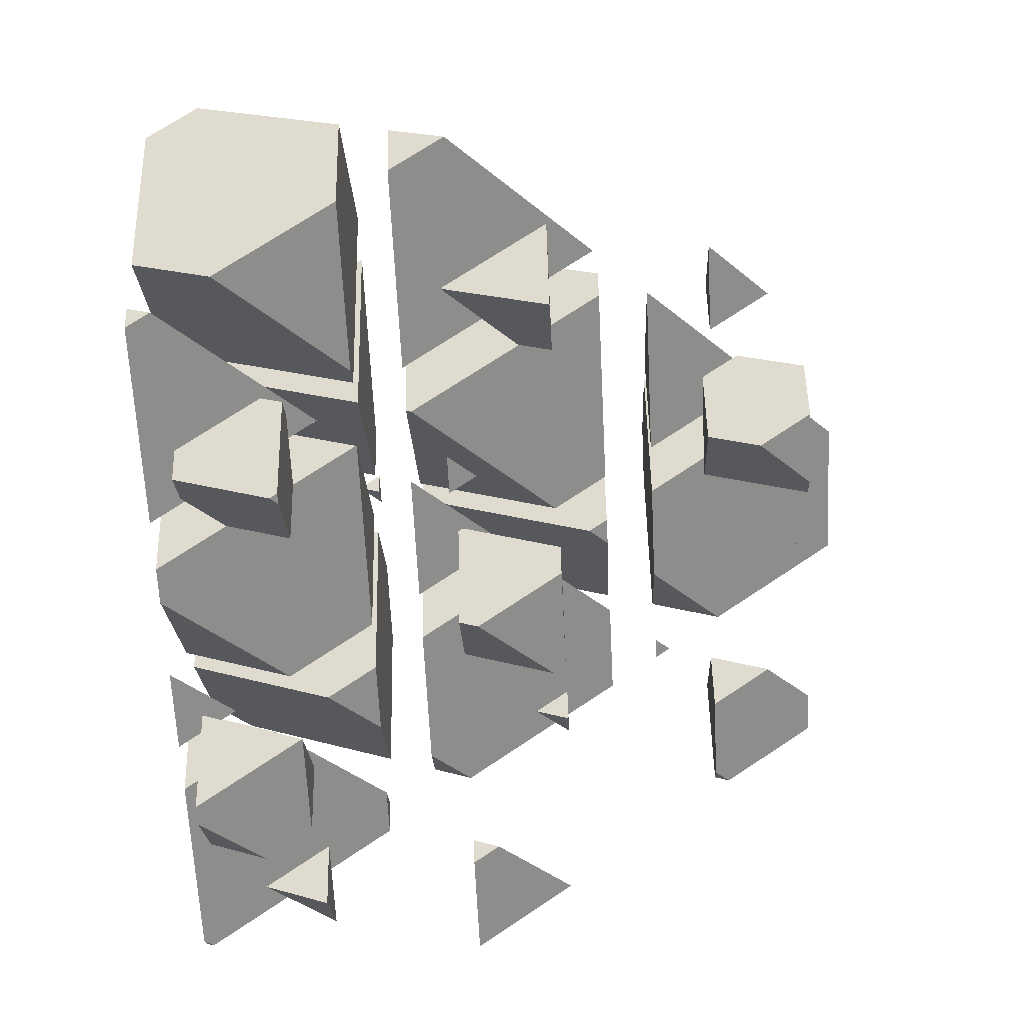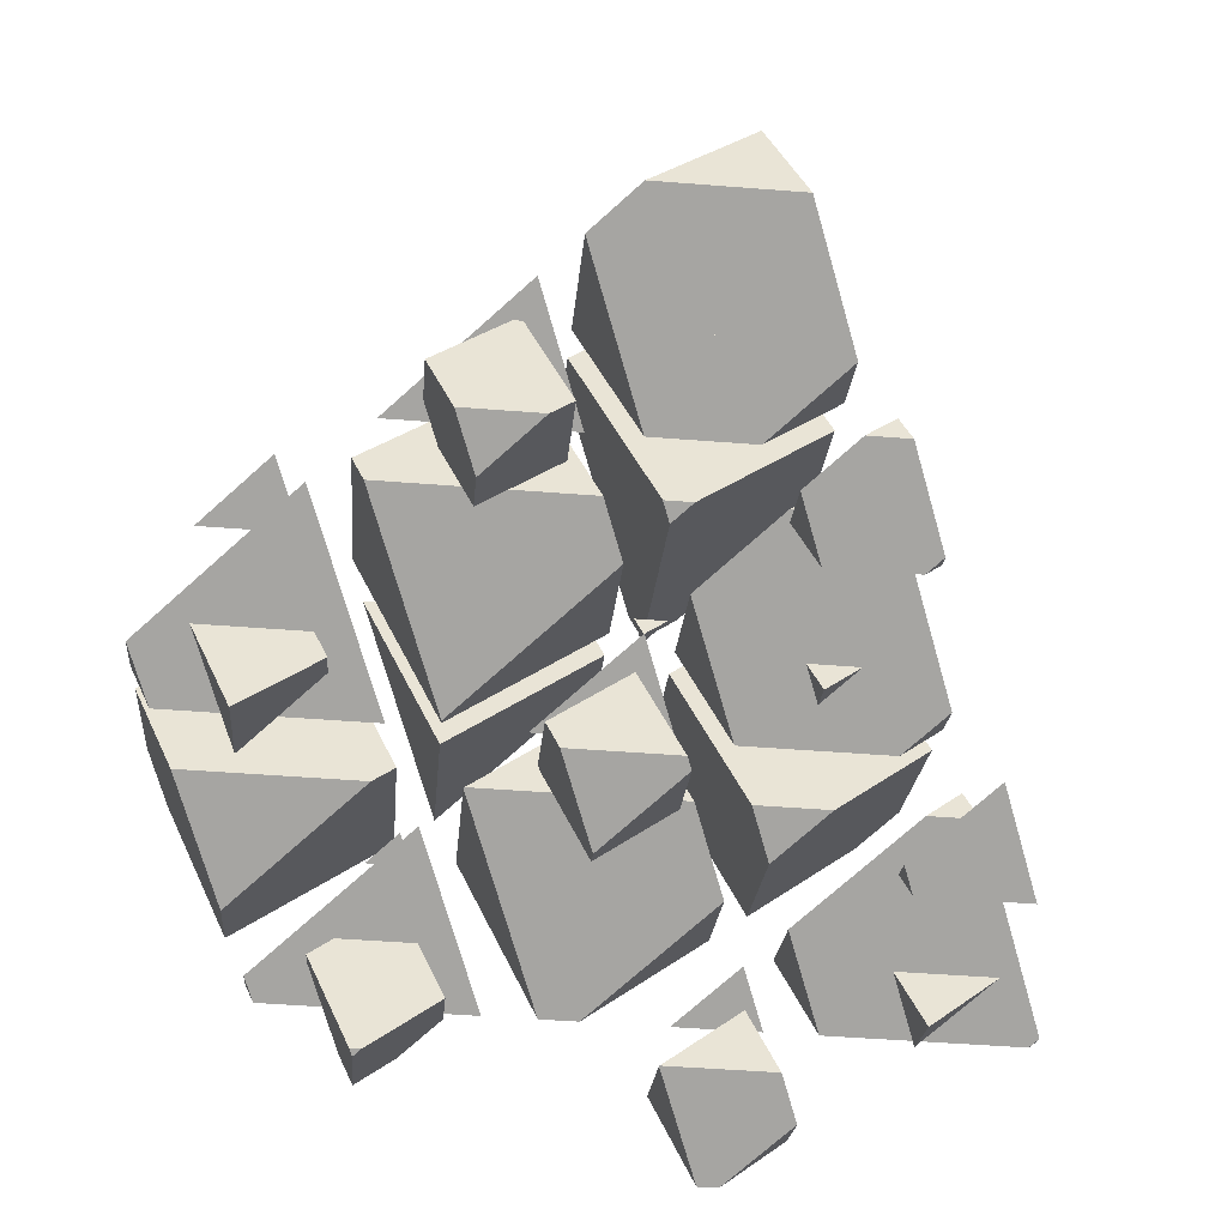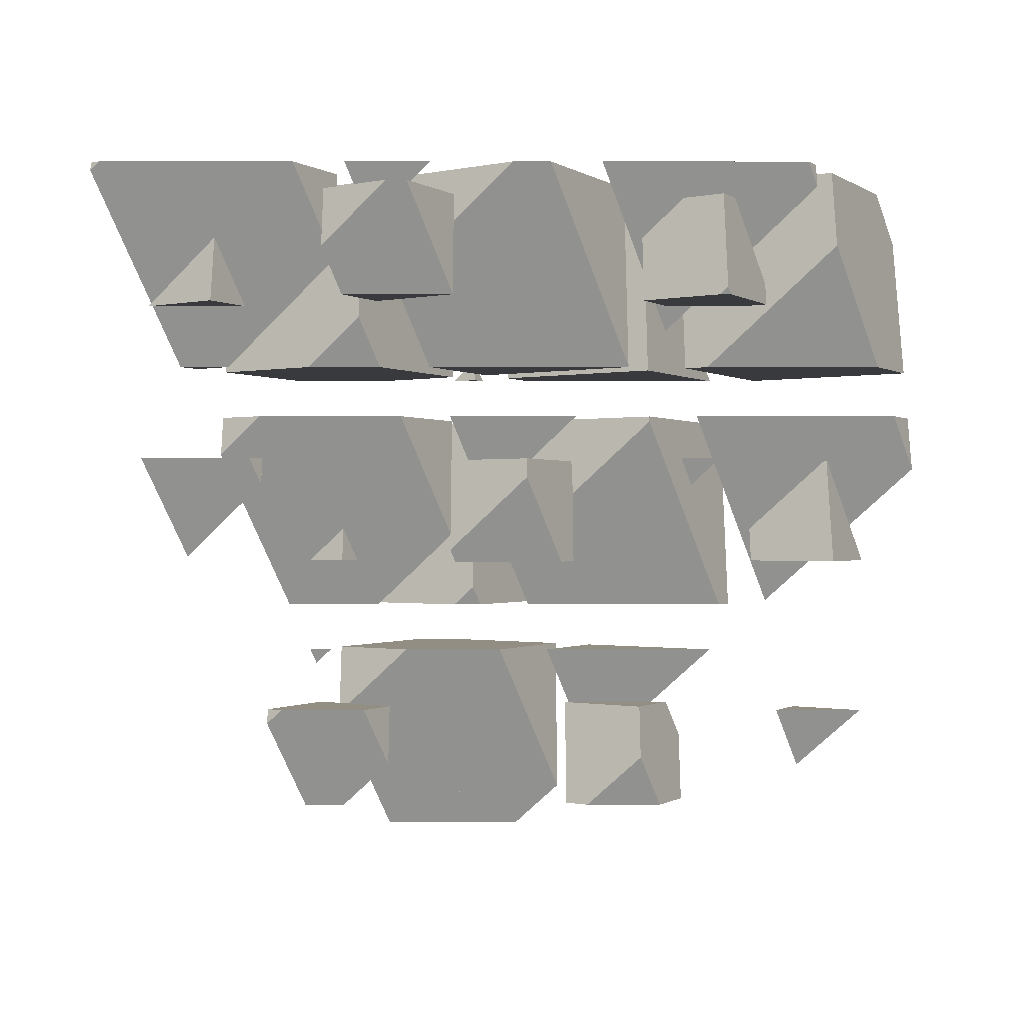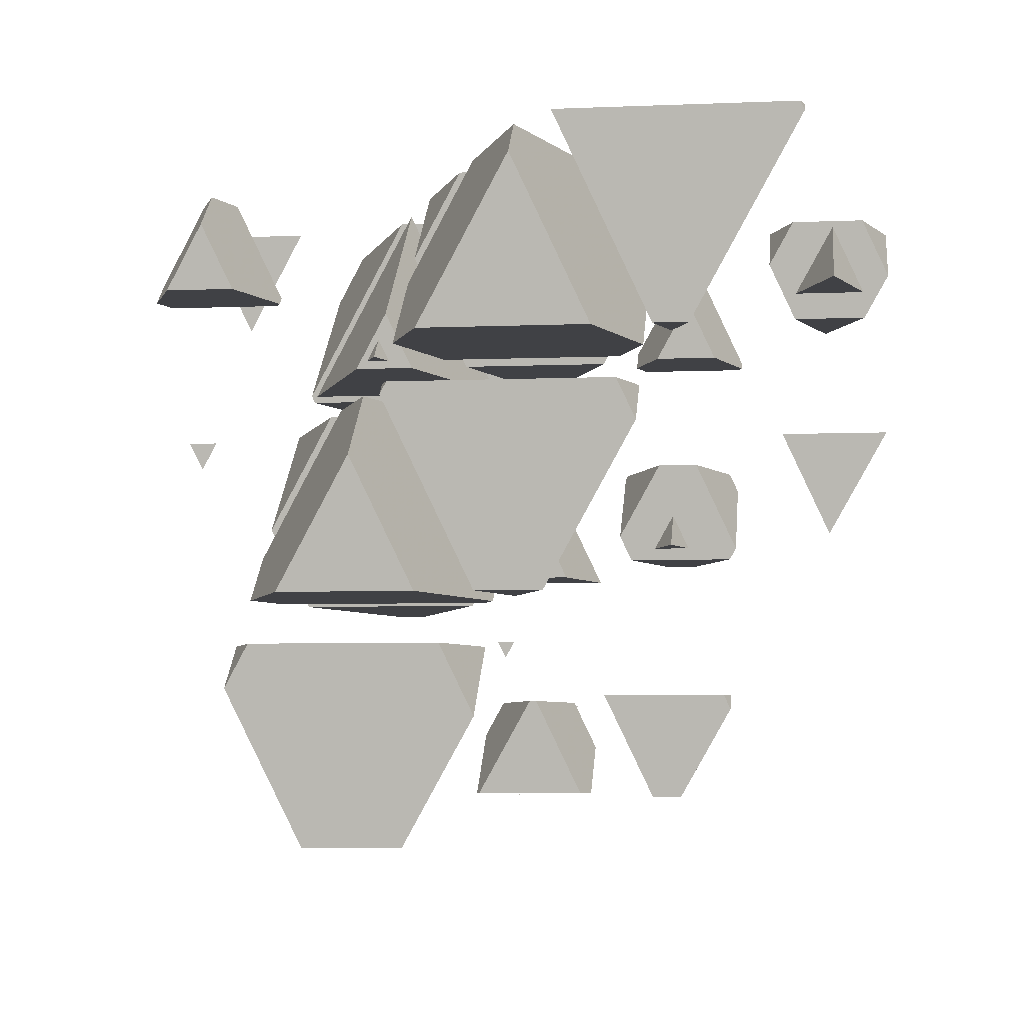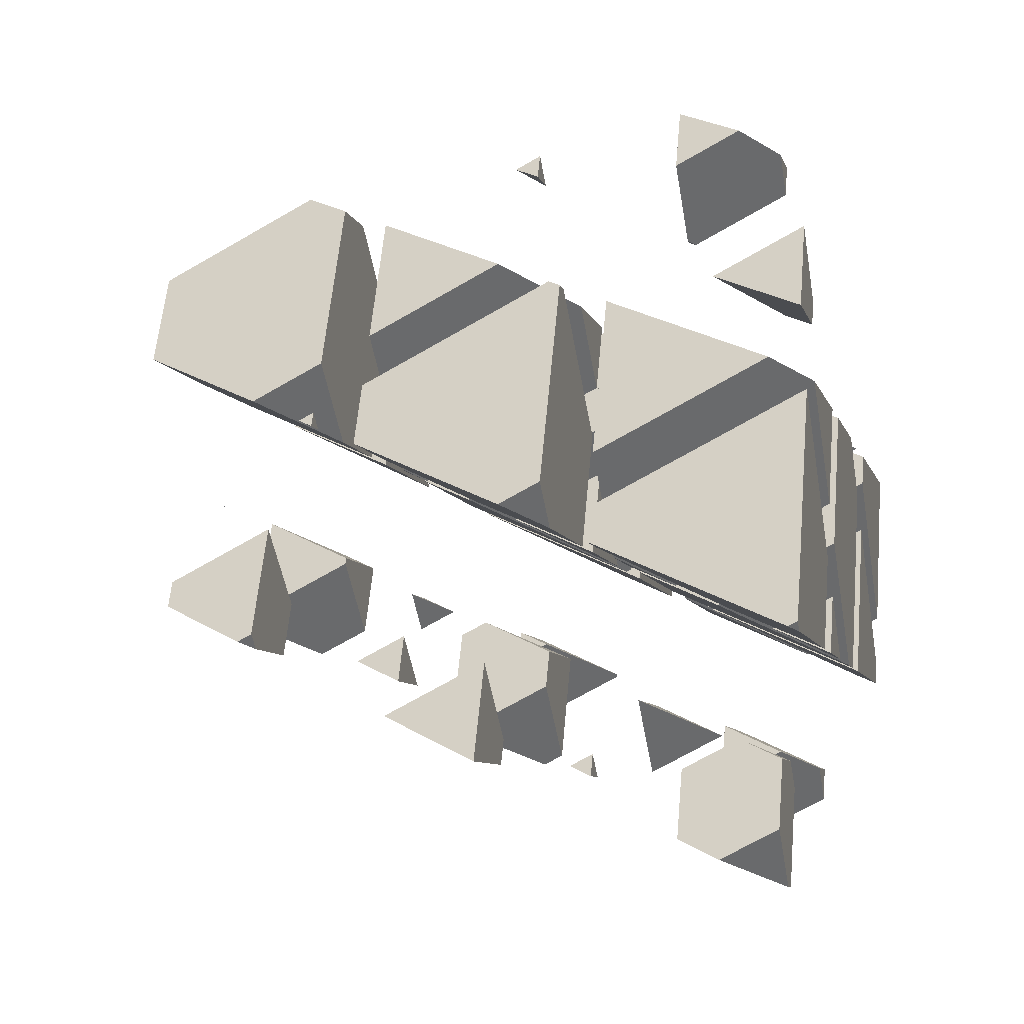
<metadata>
{"format":"obj","ext":"obj","renderer":"f3d","projection":"perspective","resolution":1024,"background":"white","views":[{"elev":-62.9,"azim":92.8,"up":"+Y"},{"elev":-48.9,"azim":175.0,"up":"+Y"},{"elev":-0.4,"azim":-0.1,"up":"+Z"},{"elev":-5.8,"azim":-106.1,"up":"+Z"},{"elev":-7.6,"azim":-76.5,"up":"+Y"}]}
</metadata>
<code>
v -1.078 4.167 -0.2661
v -0.6483 4.167 -0.2661
v -0.9573 4.3 -0.5573
v -0.9573 4.446 -0.2661
f 1 3 2
f 1 2 4
f 4 3 1
f 4 2 3
v -0.6045 3.386 1.443
v -0.7246 3.386 1.443
v -0.6382 3.349 1.524
v -0.1089 4.537 1.443
v -0.3637 4.768 1.443
v -1.188 4.768 1.443
v -1.487 4.075 1.443
v -0.1089 4.658 1.683
v -0.6382 3.88 2.582
v -0.4801 4.248 2.582
v -1.044 4.248 2.582
v -1.487 4.438 2.165
f 5 7 6
f 5 9 8
f 5 10 9
f 5 11 10
f 5 6 11
f 12 5 8
f 12 7 5
f 12 13 7
f 12 14 13
f 14 15 13
f 16 10 11
f 16 13 15
f 16 7 13
f 16 6 7
f 16 11 6
f 8 9 12
f 9 14 12
f 9 15 14
f 9 16 15
f 9 10 16
v 2.012 3.021 2.242
v 1.165 3.386 1.443
v 1.163 3.386 1.443
v 0.693 2.866 2.582
v 1.872 2.866 2.582
v 2.012 3.192 2.582
v 1.164 3.959 2.582
f 17 19 18
f 17 20 19
f 17 21 20
f 21 17 22
f 23 21 22
f 23 20 21
f 19 20 23
f 17 23 22
f 17 19 23
f 17 18 19
v -2.067 -1.054 2.089
v -3.356 -0.4988 0.8731
v -3.922 -0.4988 0.8731
v -4.822 -1.494 3.053
v -4.717 -1.539 3.152
v -2.505 -1.539 3.152
v -3.763 -0.1306 0.8731
v -2.067 -0.5201 3.152
v -3.763 1.014 3.152
v -4.822 -1.445 3.152
f 24 26 25
f 24 27 26
f 24 28 27
f 24 29 28
f 30 25 26
f 29 24 31
f 32 29 31
f 32 28 29
f 32 33 28
f 32 27 33
f 32 26 27
f 32 30 26
f 27 28 33
f 24 32 31
f 24 30 32
f 24 25 30
v -2.511 1.062 -2.545
v -2.259 1.062 -2.545
v -2.44 1.14 -2.715
v -2.44 1.226 -2.545
f 34 36 35
f 34 35 37
f 37 36 34
f 37 35 36
v -0.7433 0.4096 -1.116
v -1.655 0.802 -1.975
v -2.746 0.802 -1.975
v -3.499 -0.03074 -0.1516
v -3.016 -0.2386 0.3035
v -1.329 -0.2386 0.3035
v -2.44 1.512 -1.975
v -0.7433 1.123 0.3035
v -2.294 2.525 0.3035
v -3.499 0.1979 0.3035
v -2.497 2.525 0.3035
v -2.44 2.588 0.1659
f 38 40 39
f 38 41 40
f 38 42 41
f 38 43 42
f 44 39 40
f 43 38 45
f 46 43 45
f 46 42 43
f 46 47 42
f 46 48 47
f 40 49 44
f 40 48 49
f 40 47 48
f 40 41 47
f 41 42 47
f 38 46 45
f 38 49 46
f 38 44 49
f 38 39 44
f 48 46 49
v -1.565 -0.4988 0.8731
v -2.412 -0.4988 0.8731
v -1.802 -0.7613 1.448
v -0.7433 1.409 0.8731
v -1.69 2.265 0.8731
v -2.732 2.265 0.8731
v -3.499 0.4841 0.8731
v -0.7433 1.857 1.765
v -1.802 0.09464 3.152
v -1.316 1.224 3.152
v -3.051 1.224 3.152
v -3.499 1.417 2.73
f 50 52 51
f 50 54 53
f 50 55 54
f 50 56 55
f 50 51 56
f 57 50 53
f 57 52 50
f 57 58 52
f 57 59 58
f 59 60 58
f 61 55 56
f 61 58 60
f 61 52 58
f 61 51 52
f 61 56 51
f 53 54 57
f 54 59 57
f 54 60 59
f 54 61 60
f 54 55 61
v 0.58 1.873 -4.32
v 0.04684 2.103 -4.823
v -1.57 2.103 -4.823
v -2.175 1.433 -3.356
v -1.314 1.062 -2.545
v -0.1533 1.062 -2.545
v -1.117 3.155 -4.823
v 0.58 2.766 -2.545
v -0.5926 3.826 -2.545
v -2.175 1.841 -2.545
v -1.321 3.826 -2.545
v -1.117 4.051 -3.039
f 62 64 63
f 62 65 64
f 62 66 65
f 62 67 66
f 68 63 64
f 67 62 69
f 70 67 69
f 70 66 67
f 70 71 66
f 70 72 71
f 64 73 68
f 64 72 73
f 64 71 72
f 64 65 71
f 65 66 71
f 62 70 69
f 62 73 70
f 62 68 73
f 62 63 68
f 72 70 73
v -0.3885 0.802 -1.975
v -0.7101 0.802 -1.975
v -0.4786 0.7024 -1.757
v 0.58 3.052 -1.975
v 0.01172 3.565 -1.975
v -1.556 3.565 -1.975
v -2.175 2.127 -1.975
v 0.58 3.321 -1.439
v -0.4786 1.737 0.3035
v -0.1396 2.525 0.3035
v -1.35 2.525 0.3035
v -2.175 2.88 -0.475
f 74 76 75
f 74 78 77
f 74 79 78
f 74 80 79
f 74 75 80
f 81 74 77
f 81 76 74
f 81 82 76
f 81 83 82
f 83 84 82
f 85 79 80
f 85 82 84
f 85 76 82
f 85 75 76
f 85 80 75
f 77 78 81
f 78 83 81
f 78 84 83
f 78 85 84
f 78 79 85
v -0.7452 2.265 0.8731
v -0.4786 2.024 0.8731
v -0.3749 2.265 0.8731
v -0.4786 2.15 1.124
f 86 88 87
f 88 89 87
f 89 86 87
f 86 89 88
v -1.916 -1.539 3.152
v -0.9391 -1.539 3.152
v -1.642 -1.237 2.489
v -1.642 -0.9036 3.152
f 90 92 91
f 90 91 93
f 93 92 90
f 93 91 92
v -0.7401 -0.2386 0.3035
v 0.7624 -0.2386 0.3035
v -0.3191 0.227 -0.7159
v -0.3191 0.7392 0.3035
f 94 96 95
f 94 95 97
f 97 96 94
f 97 95 96
v 1.378 -0.5035 0.8835
v 1.367 -0.4988 0.8731
v -0.9753 -0.4988 0.8731
v -1.378 -0.9439 1.848
v 0.005473 -1.539 3.152
v 0.4412 -1.539 3.152
v -0.3191 1.025 0.8731
v 1.378 0.6359 3.152
v 0.7273 1.224 3.152
v -1.378 -0.2889 3.152
v -0.7264 1.224 3.152
v -0.3191 1.674 2.165
f 98 100 99
f 98 101 100
f 98 102 101
f 98 103 102
f 104 99 100
f 103 98 105
f 106 103 105
f 106 102 103
f 106 107 102
f 106 108 107
f 100 109 104
f 100 108 109
f 100 107 108
f 100 101 107
f 101 102 107
f 98 106 105
f 98 109 106
f 98 104 109
f 98 99 104
f 108 106 109
v 0.436 1.062 -2.545
v 2.464 1.062 -2.545
v 1.004 1.691 -3.92
v 1.004 2.382 -2.545
f 110 112 111
f 110 111 113
f 113 112 110
f 113 111 112
v 1.642 -0.2108 0.2426
v 2.558 0.802 -1.975
v 0.2008 0.802 -1.975
v -0.05443 0.5197 -1.357
v 1.004 2.668 -1.975
v 2.701 1.134 -1.975
v 2.701 2.279 0.3035
v 1.642 -0.1802 0.3035
v -0.05443 1.354 0.3035
v 0.4497 2.525 0.3035
v 2.429 2.525 0.3035
v 1.004 3.138 -1.039
f 114 116 115
f 114 117 116
f 118 115 116
f 118 119 115
f 120 115 119
f 120 114 115
f 120 121 114
f 121 123 122
f 121 124 123
f 121 120 124
f 116 125 118
f 116 123 125
f 116 122 123
f 116 117 122
f 117 121 122
f 117 114 121
f 119 124 120
f 119 125 124
f 119 118 125
f 123 124 125
v -0.05443 1.64 0.8731
v 1.642 0.106 0.8731
v 2.572 2.265 0.8731
v 0.2145 2.265 0.8731
v 1.642 1.237 3.124
v -0.05443 1.967 1.524
f 126 128 127
f 126 129 128
f 128 130 127
f 131 129 126
f 131 127 130
f 131 126 127
f 131 128 129
f 131 130 128
v 1.03 -1.539 3.152
v 3.388 -1.539 3.152
v 3.499 -1.417 2.883
v 1.802 -0.6862 1.283
v 3.499 -1.282 3.152
v 1.802 0.2524 3.152
f 132 134 133
f 132 135 134
f 133 134 136
f 137 133 136
f 137 132 133
f 137 135 132
f 137 134 135
f 137 136 134
v 2.207 -0.2386 0.3035
v 4.564 -0.2386 0.3035
v 4.822 0.04695 -0.3217
v 3.125 0.7775 -1.921
v 4.822 0.3611 0.3035
v 3.125 1.895 0.3035
f 138 140 139
f 138 141 140
f 139 140 142
f 143 139 142
f 143 138 139
f 143 141 138
f 143 140 141
f 143 142 140
v 4.329 -0.4988 0.8731
v 2.311 -0.4988 0.8731
v 3.763 -1.124 2.242
v 3.125 2.181 0.8731
v 2.067 -0.2776 0.8731
v 4.822 0.6472 0.8731
v 4.822 1.494 2.559
v 3.763 -0.667 3.152
v 4.578 1.224 3.152
v 2.067 0.8671 3.152
v 2.22 1.224 3.152
v 3.125 2.225 0.96
f 144 146 145
f 147 145 148
f 147 144 145
f 147 149 144
f 150 144 149
f 150 146 144
f 150 151 146
f 150 152 151
f 152 153 151
f 152 154 153
f 148 155 147
f 148 154 155
f 148 153 154
f 153 146 151
f 153 145 146
f 153 148 145
f 149 155 150
f 149 147 155
f 154 150 155
f 154 152 150
v -4.052 -2.742 -0.2661
v -2.873 -2.742 -0.2661
v -2.755 -2.612 -0.5513
v -3.604 -2.246 -1.351
v -2.755 -2.468 -0.2661
v -3.604 -1.701 -0.2661
f 156 158 157
f 156 159 158
f 157 158 160
f 161 157 160
f 161 156 157
f 161 159 156
f 161 158 159
f 161 160 158
v -4.057 -2.141 1.443
v -3.285 -2.839 1.443
v -2.984 -2.141 1.443
v -3.285 -2.473 2.171
f 162 164 163
f 164 165 163
f 165 162 163
f 162 165 164
v -1.432 -1.148 -3.756
v -1.96 -0.9207 -4.253
v -2.405 -0.9207 -4.253
v -2.81 -1.368 -3.274
v -2.641 -1.441 -3.114
v -1.697 -1.441 -3.114
v -2.281 -0.6308 -4.253
v -1.432 -0.8255 -3.114
v -2.28 -0.05934 -3.114
v -2.81 -1.288 -3.114
v -2.281 -0.05934 -3.114
v -2.281 -0.05891 -3.115
f 166 168 167
f 166 169 168
f 166 170 169
f 166 171 170
f 172 167 168
f 171 166 173
f 174 171 173
f 174 170 171
f 174 175 170
f 174 176 175
f 168 177 172
f 168 176 177
f 168 175 176
f 168 169 175
f 169 170 175
f 166 174 173
f 166 177 174
f 166 172 177
f 166 167 172
f 176 174 177
v -2.356 -0.8398 -1.405
v -1.961 -1.196 -1.405
v -1.808 -0.8398 -1.405
v -1.961 -1.01 -1.034
f 178 180 179
f 180 181 179
f 181 178 179
f 178 181 180
v -0.6544 0.461 -4.253
v -0.6382 0.4463 -4.253
v -0.6319 0.461 -4.253
v -0.6382 0.454 -4.238
f 182 184 183
f 184 185 183
f 185 182 183
f 182 185 184
v -0.6344 -3.525 1.448
v -0.64 -3.522 1.443
v -1.811 -3.522 1.443
v -2.012 -3.745 1.93
v -1.321 -4.043 2.582
v -1.103 -4.043 2.582
v -1.483 -2.76 1.443
v -0.6344 -2.955 2.582
v -0.9597 -2.661 2.582
v -2.012 -3.417 2.582
v -1.686 -2.661 2.582
v -1.483 -2.436 2.089
f 186 188 187
f 186 189 188
f 186 190 189
f 186 191 190
f 192 187 188
f 191 186 193
f 194 191 193
f 194 190 191
f 194 195 190
f 194 196 195
f 188 197 192
f 188 196 197
f 188 195 196
f 188 189 195
f 189 190 195
f 186 194 193
f 186 197 194
f 186 192 197
f 186 187 192
f 196 194 197
v 0.1595 -2.647 -0.4747
v 0.5438 -2.222 -1.405
v -0.6348 -2.222 -1.405
v -0.6889 -2.281 -1.274
v -0.1595 -1.118 -1.405
v 0.6889 -1.885 -1.405
v 0.6889 -1.337 -0.316
v 0.1595 -2.542 -0.2661
v 0.6683 -1.36 -0.2661
v -0.6889 -1.775 -0.2661
v -0.5104 -1.36 -0.2661
v -0.1595 -0.9721 -1.116
f 198 200 199
f 198 201 200
f 202 199 200
f 202 203 199
f 204 199 203
f 204 198 199
f 204 205 198
f 204 206 205
f 206 207 205
f 206 208 207
f 200 209 202
f 200 208 209
f 200 207 208
f 200 201 207
f 201 205 207
f 201 198 205
f 203 209 204
f 203 202 209
f 208 204 209
f 208 206 204
v 1.72 -0.9207 -4.253
v 0.8739 -0.9207 -4.253
v 1.483 -1.183 -3.679
v 2.012 -0.2418 -4.253
v 1.235 0.461 -4.253
v 1.136 0.461 -4.253
v 0.6344 -0.7042 -4.253
v 2.012 0.1263 -3.521
v 1.483 -0.899 -3.114
v 1.844 -0.05934 -3.114
v 0.6344 -0.1319 -3.114
v 0.6657 -0.05934 -3.114
f 210 212 211
f 210 214 213
f 210 215 214
f 210 216 215
f 210 211 216
f 217 210 213
f 217 212 210
f 217 218 212
f 217 219 218
f 219 220 218
f 219 221 220
f 220 215 216
f 220 221 215
f 220 212 218
f 220 211 212
f 220 216 211
f 213 214 217
f 214 219 217
f 214 221 219
f 214 215 221
v 1.841 -2.742 -0.2661
v 2.27 -2.742 -0.2661
v 1.961 -2.609 -0.557
v 1.961 -2.463 -0.2661
f 222 224 223
f 222 223 225
f 225 224 222
f 225 223 224
v 2.314 -3.522 1.443
v 2.194 -3.522 1.443
v 2.281 -3.56 1.525
v 2.81 -2.371 1.443
v 2.555 -2.141 1.443
v 1.731 -2.141 1.443
v 1.432 -2.834 1.443
v 2.81 -2.251 1.683
v 2.281 -3.029 2.582
v 2.439 -2.661 2.582
v 1.874 -2.661 2.582
v 1.432 -2.471 2.165
f 226 228 227
f 226 230 229
f 226 231 230
f 226 232 231
f 226 227 232
f 233 226 229
f 233 228 226
f 233 234 228
f 233 235 234
f 235 236 234
f 237 231 232
f 237 234 236
f 237 228 234
f 237 227 228
f 237 232 227
f 229 230 233
f 230 235 233
f 230 236 235
f 230 237 236
f 230 231 237
v 3.017 -1.441 -3.114
v 3.972 -1.441 -3.114
v 3.285 -1.145 -3.762
v 3.285 -0.8201 -3.114
f 238 240 239
f 238 239 241
f 241 240 238
f 241 239 240
v 2.755 -1.191 -1.405
v 3.604 -1.958 -1.405
v 4.085 -0.8398 -1.405
v 2.907 -0.8398 -1.405
v 3.604 -1.386 -0.2661
v 3.615 -1.36 -0.2661
v 3.576 -1.36 -0.2661
v 2.755 -1.007 -1.039
f 242 244 243
f 242 245 244
f 244 246 243
f 244 247 246
f 247 248 246
f 249 245 242
f 249 246 248
f 249 243 246
f 249 242 243
f 249 244 245
f 249 247 244
f 249 248 247

</code>
